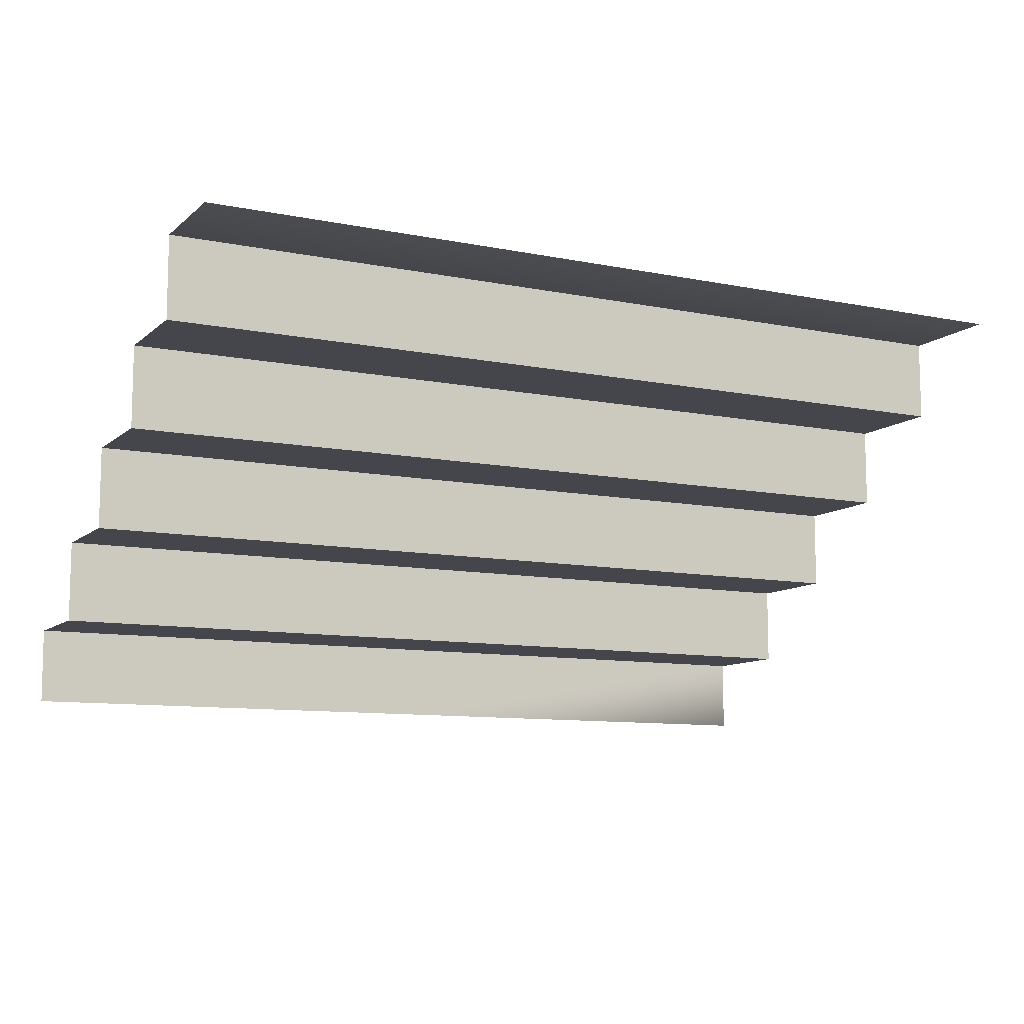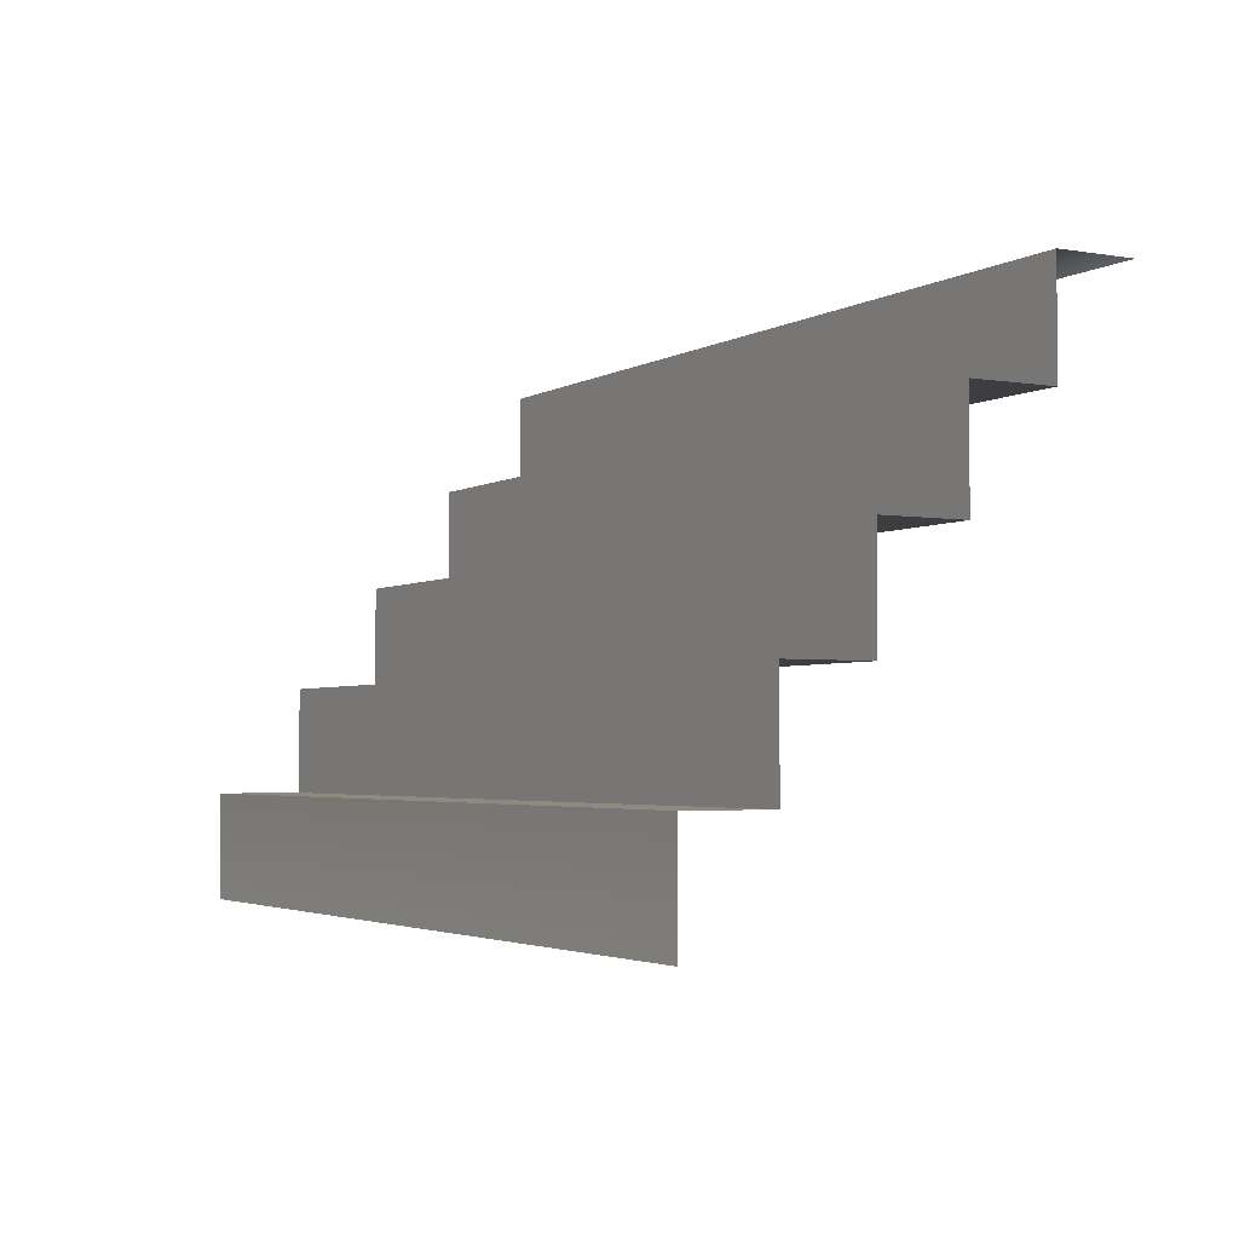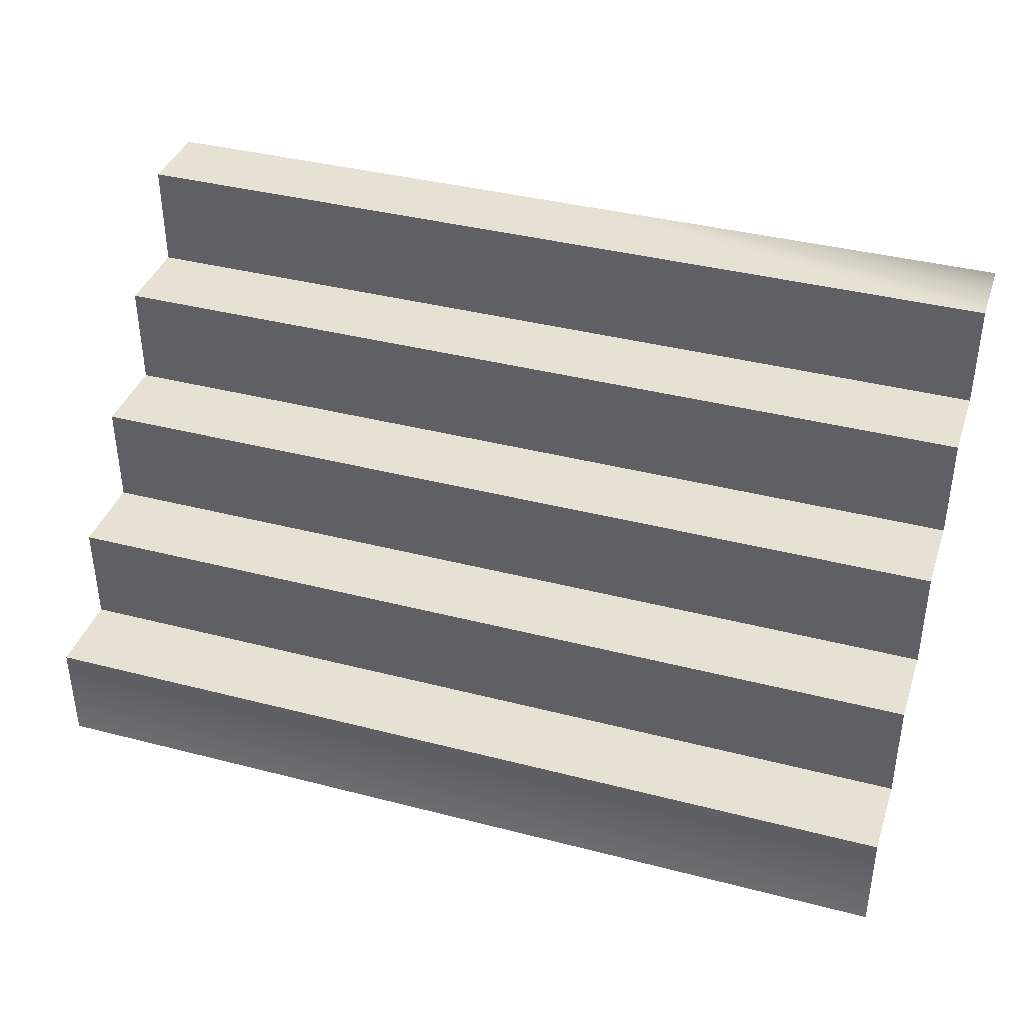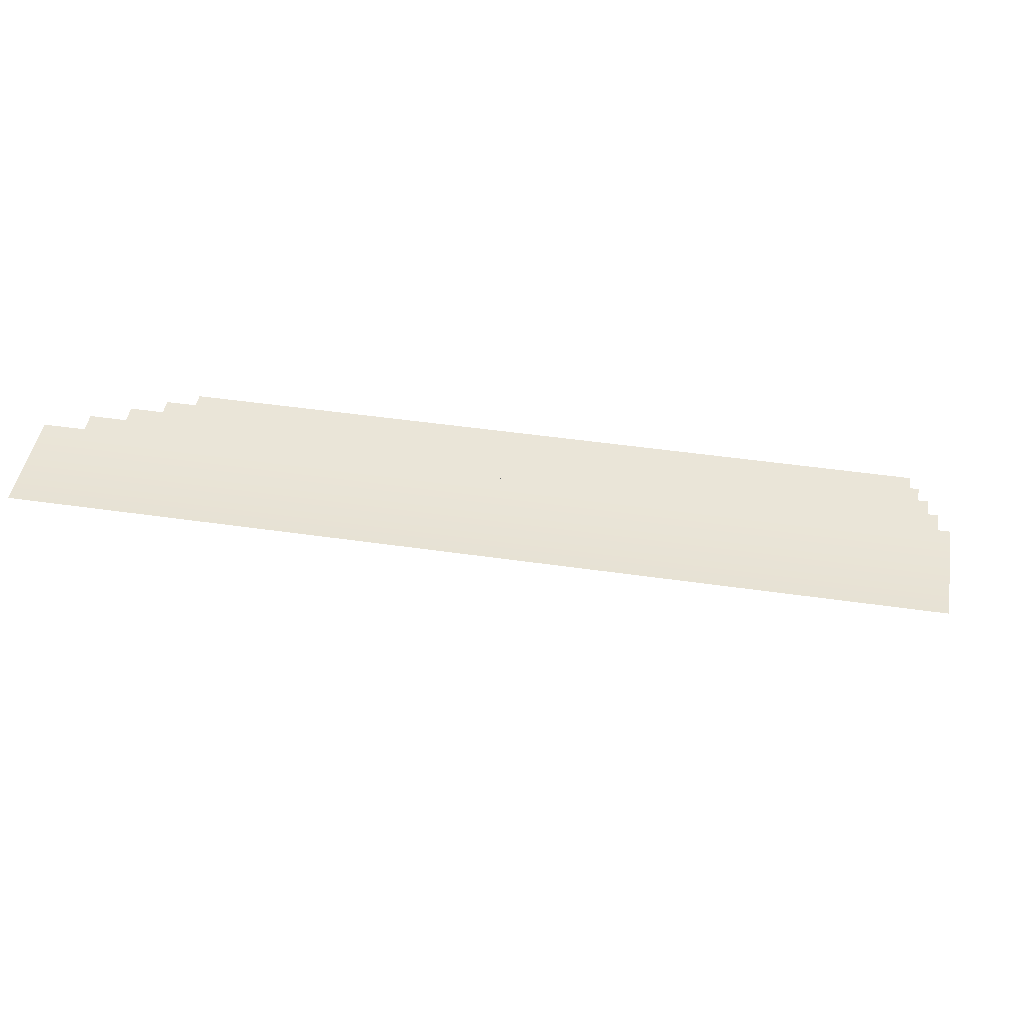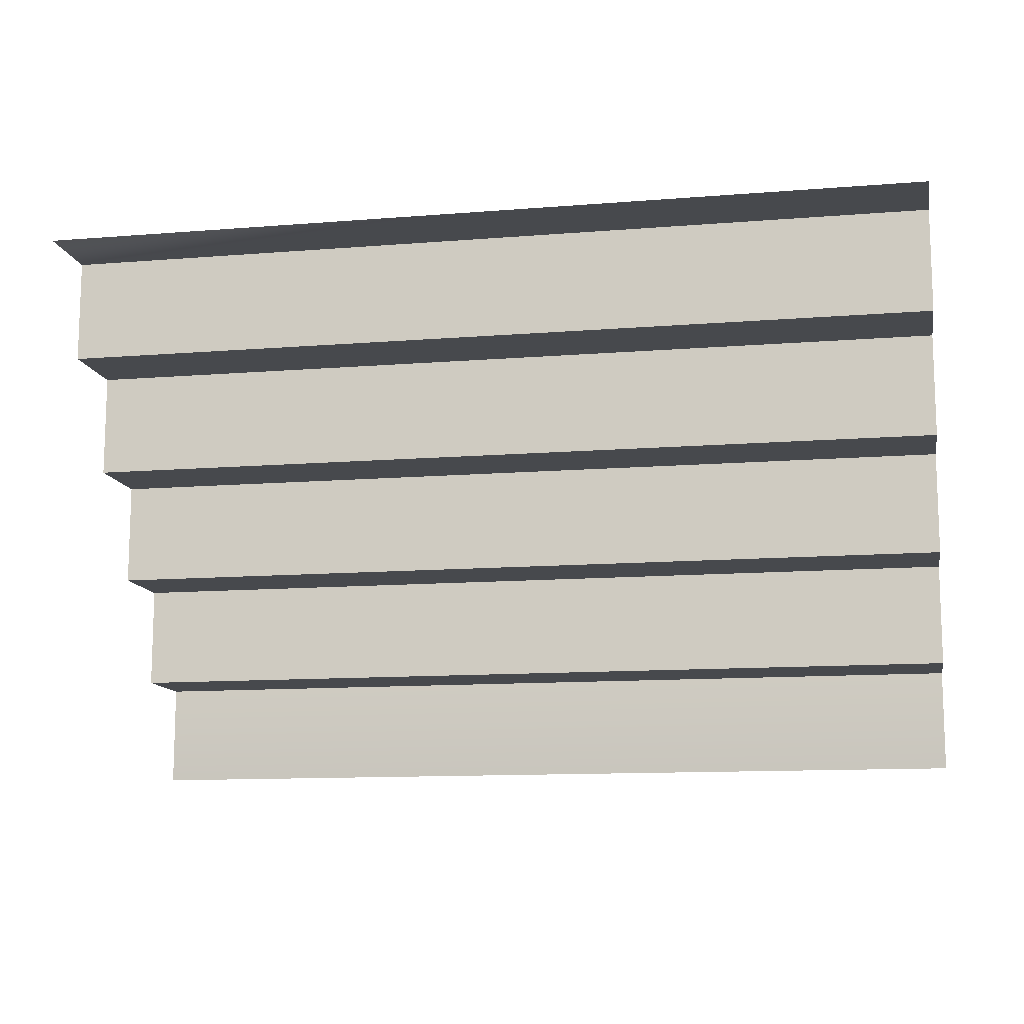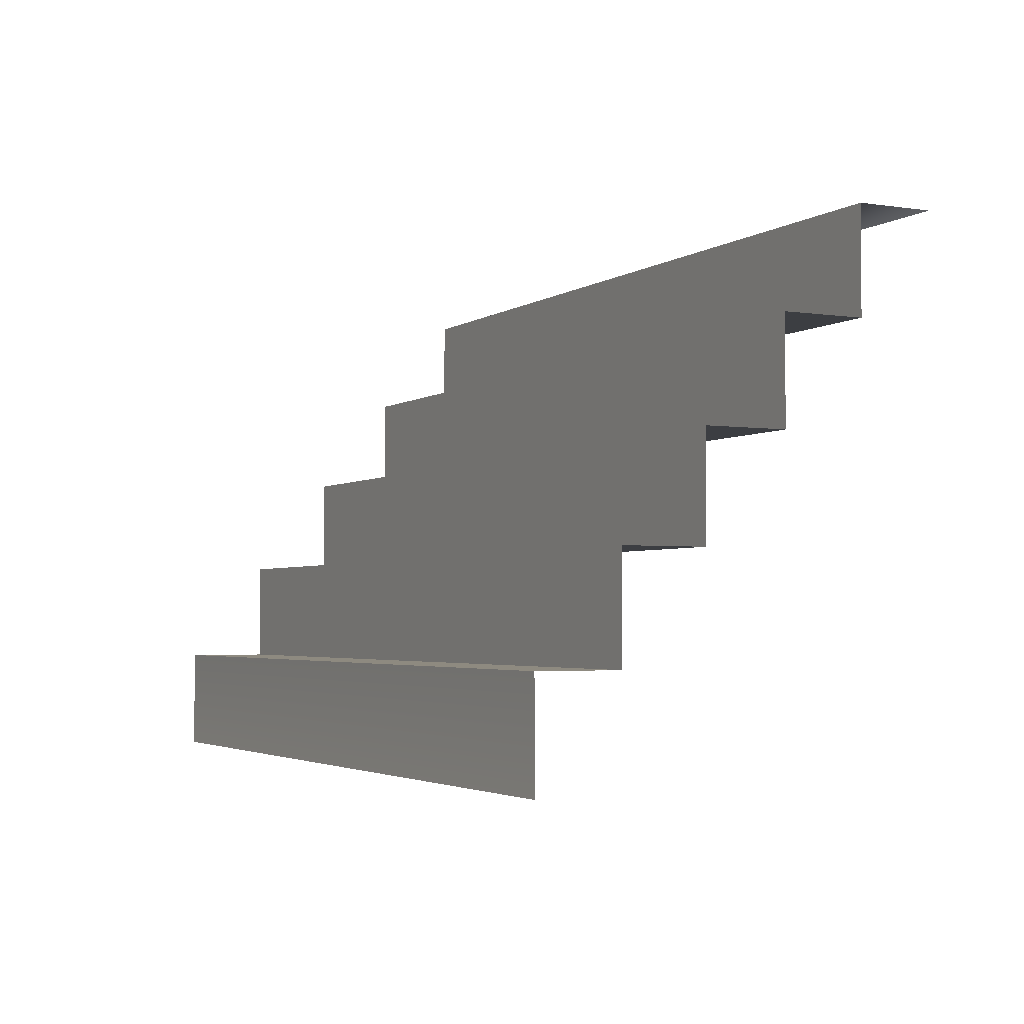
<metadata>
{"format":"obj","ext":"obj","renderer":"f3d","projection":"perspective","resolution":1024,"background":"white","views":[{"elev":-10.0,"azim":152.7,"up":"+Y"},{"elev":-3.2,"azim":-119.3,"up":"+Z"},{"elev":38.7,"azim":-162.0,"up":"+Z"},{"elev":45.3,"azim":-170.4,"up":"+Y"},{"elev":-12.1,"azim":10.8,"up":"+Z"},{"elev":-3.1,"azim":-116.9,"up":"+Z"}]}
</metadata>
<code>
g Object76
v -8543 -1012 1.292e+04
v -8543 -1012 1.288e+04
v -8722 -1012 1.288e+04
v -8722 -1012 1.292e+04
v -8543 -1044 1.292e+04
v -8543 -1012 1.292e+04
v -8722 -1012 1.292e+04
v -8722 -1044 1.292e+04
v -8543 -1044 1.296e+04
v -8543 -1044 1.292e+04
v -8722 -1044 1.292e+04
v -8722 -1044 1.296e+04
v -8543 -1076 1.296e+04
v -8543 -1044 1.296e+04
v -8722 -1044 1.296e+04
v -8722 -1076 1.296e+04
v -8883 -1012 1.288e+04
v -8883 -1012 1.292e+04
v -8883 -1012 1.292e+04
v -8883 -1044 1.292e+04
v -8883 -1044 1.292e+04
v -8883 -1044 1.296e+04
v -8883 -1044 1.296e+04
v -8883 -1076 1.296e+04
v -8543 -1076 1.3e+04
v -8543 -1076 1.296e+04
v -8722 -1076 1.296e+04
v -8722 -1076 1.3e+04
v -8543 -1108 1.3e+04
v -8543 -1076 1.3e+04
v -8722 -1076 1.3e+04
v -8722 -1108 1.3e+04
v -8543 -1108 1.304e+04
v -8543 -1108 1.3e+04
v -8722 -1108 1.3e+04
v -8722 -1108 1.304e+04
v -8543 -1139 1.304e+04
v -8543 -1108 1.304e+04
v -8722 -1108 1.304e+04
v -8722 -1139 1.304e+04
v -8543 -1139 1.308e+04
v -8543 -1139 1.304e+04
v -8722 -1139 1.304e+04
v -8722 -1139 1.308e+04
v -8543 -1169 1.308e+04
v -8543 -1139 1.308e+04
v -8722 -1139 1.308e+04
v -8722 -1169 1.308e+04
v -8883 -1076 1.296e+04
v -8883 -1076 1.3e+04
v -8883 -1076 1.3e+04
v -8883 -1108 1.3e+04
v -8883 -1108 1.3e+04
v -8883 -1108 1.304e+04
v -8883 -1108 1.304e+04
v -8883 -1139 1.304e+04
v -8883 -1139 1.304e+04
v -8883 -1139 1.308e+04
v -8883 -1139 1.308e+04
v -8883 -1169 1.308e+04
f 3 1 2
f 1 3 4
f 17 4 3
f 4 17 18
f 7 5 6
f 5 7 8
f 19 8 7
f 8 19 20
f 11 9 10
f 9 11 12
f 21 12 11
f 12 21 22
f 15 13 14
f 13 15 16
f 23 16 15
f 16 23 24
f 27 25 26
f 25 27 28
f 49 28 27
f 28 49 50
f 31 29 30
f 29 31 32
f 51 32 31
f 32 51 52
f 35 33 34
f 33 35 36
f 53 36 35
f 36 53 54
f 39 37 38
f 37 39 40
f 55 40 39
f 40 55 56
f 43 41 42
f 41 43 44
f 57 44 43
f 44 57 58
f 47 45 46
f 45 47 48
f 59 48 47
f 48 59 60

</code>
